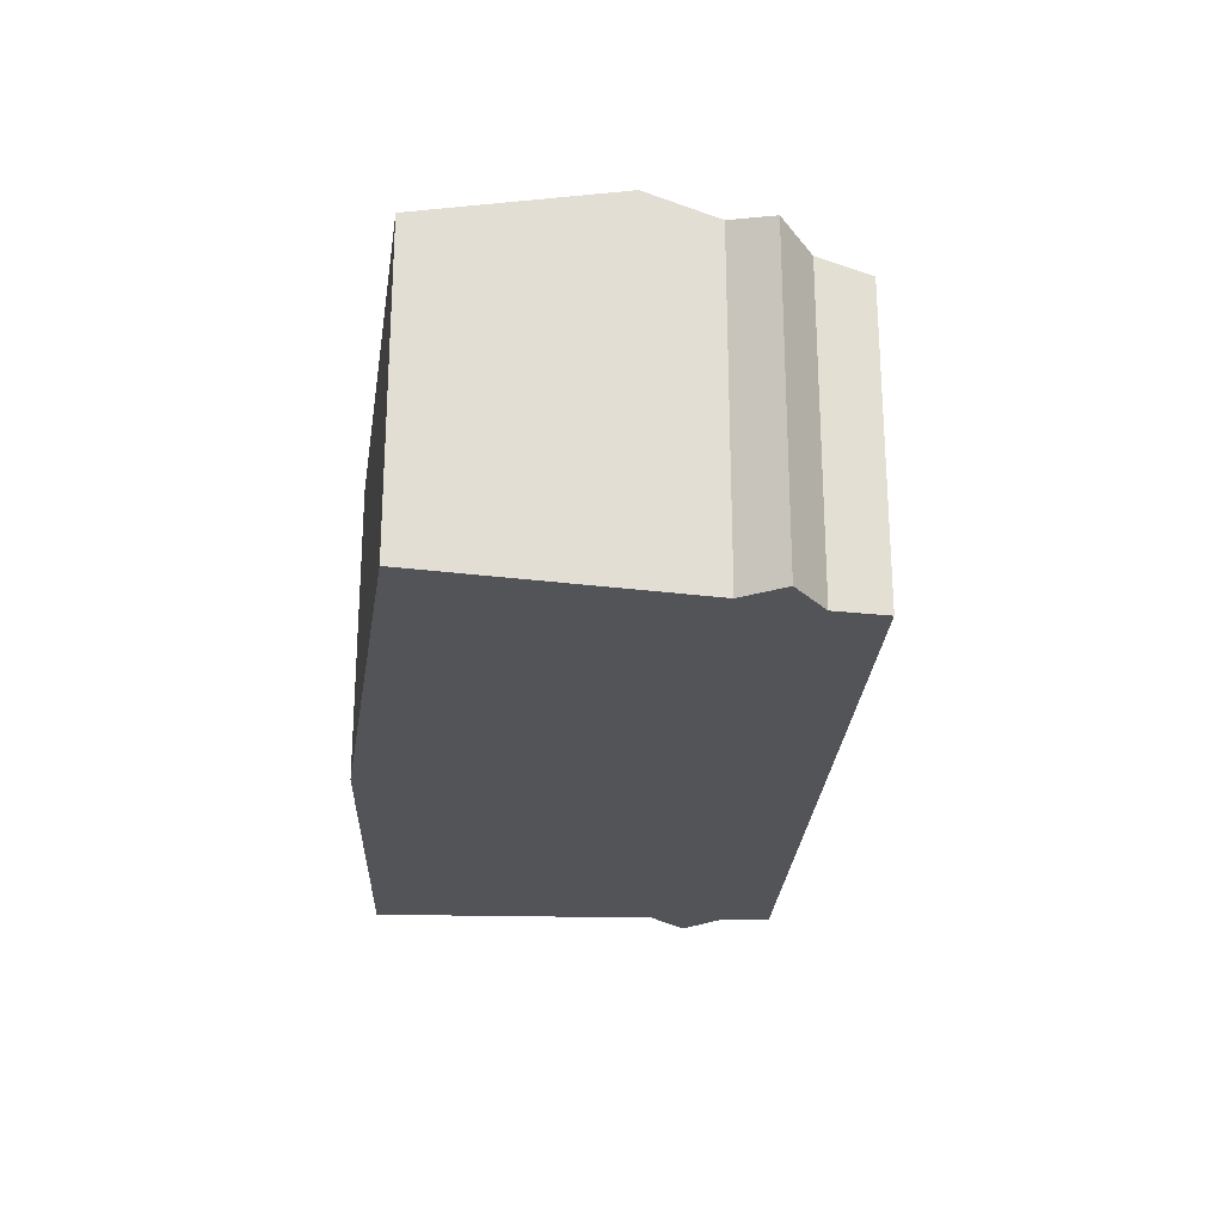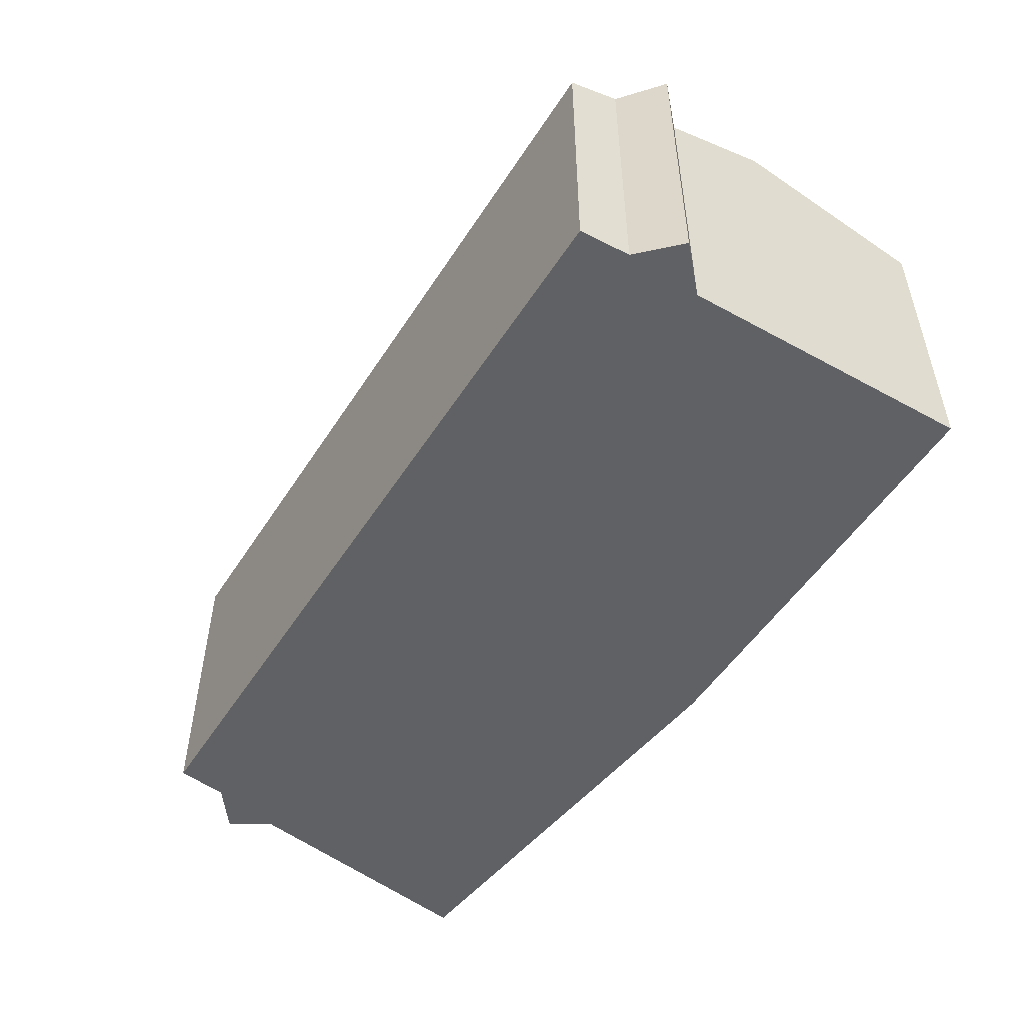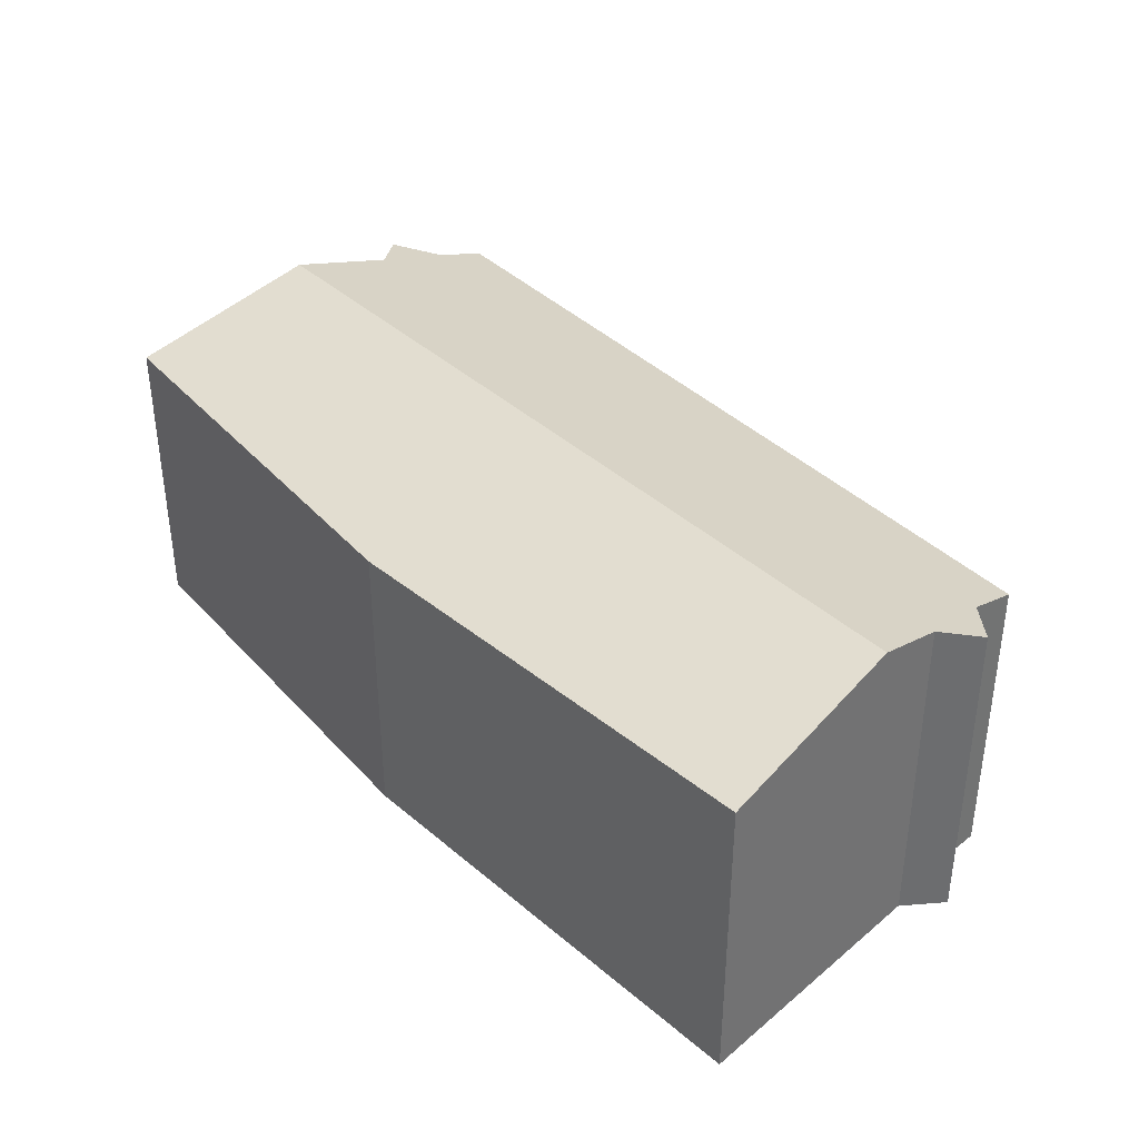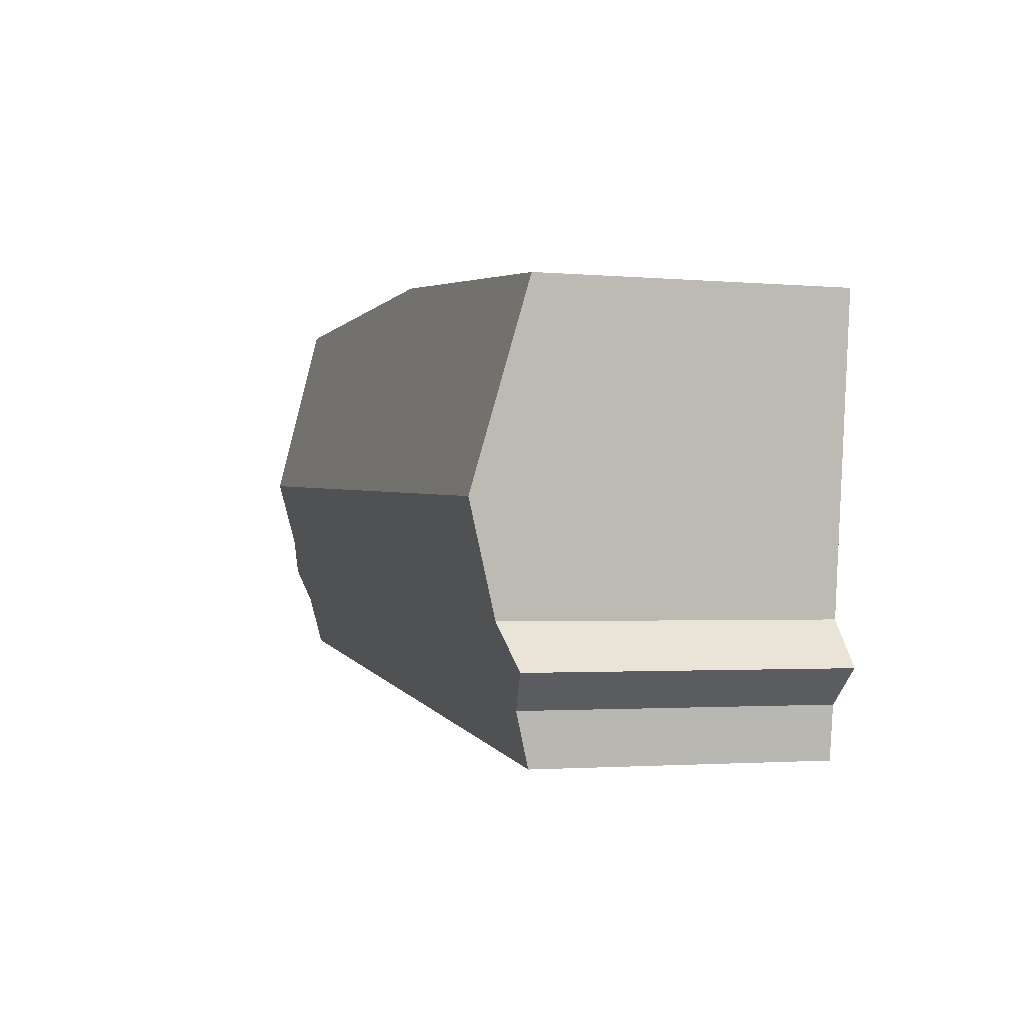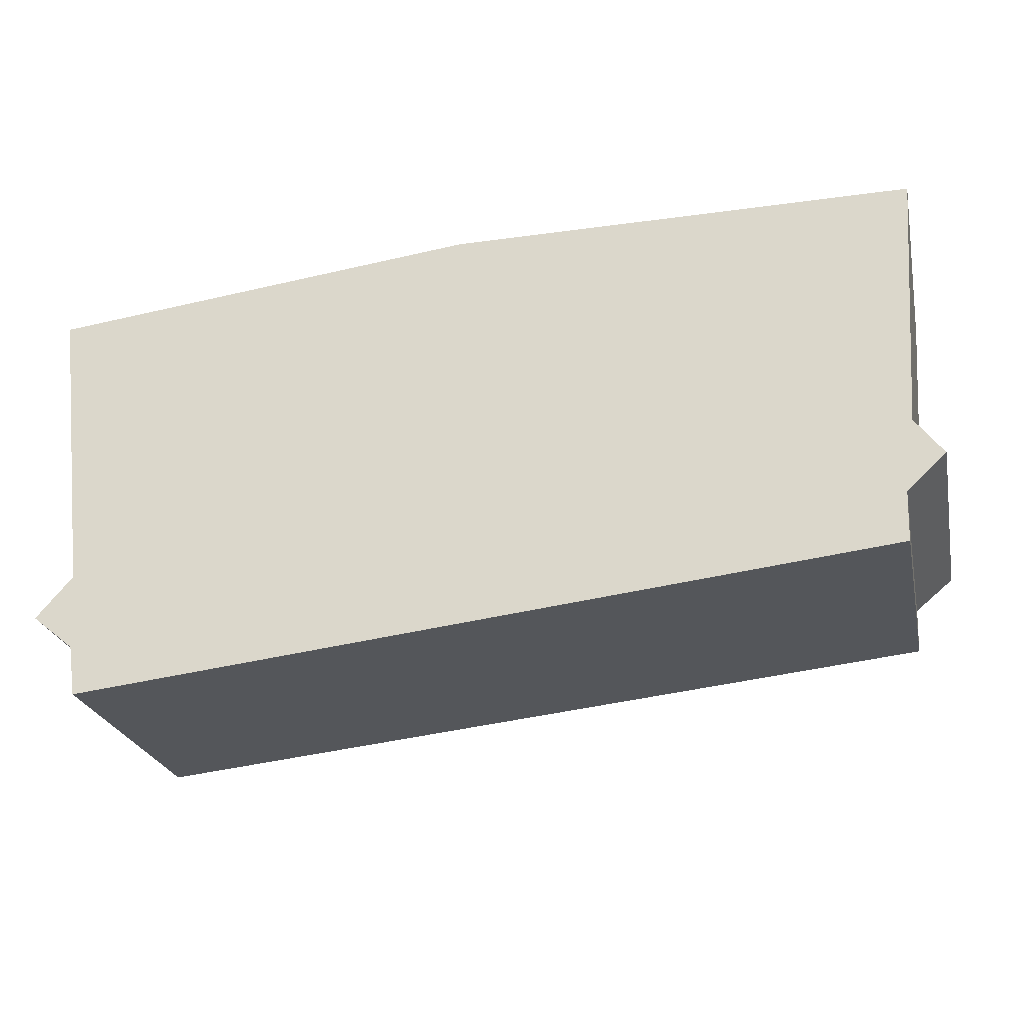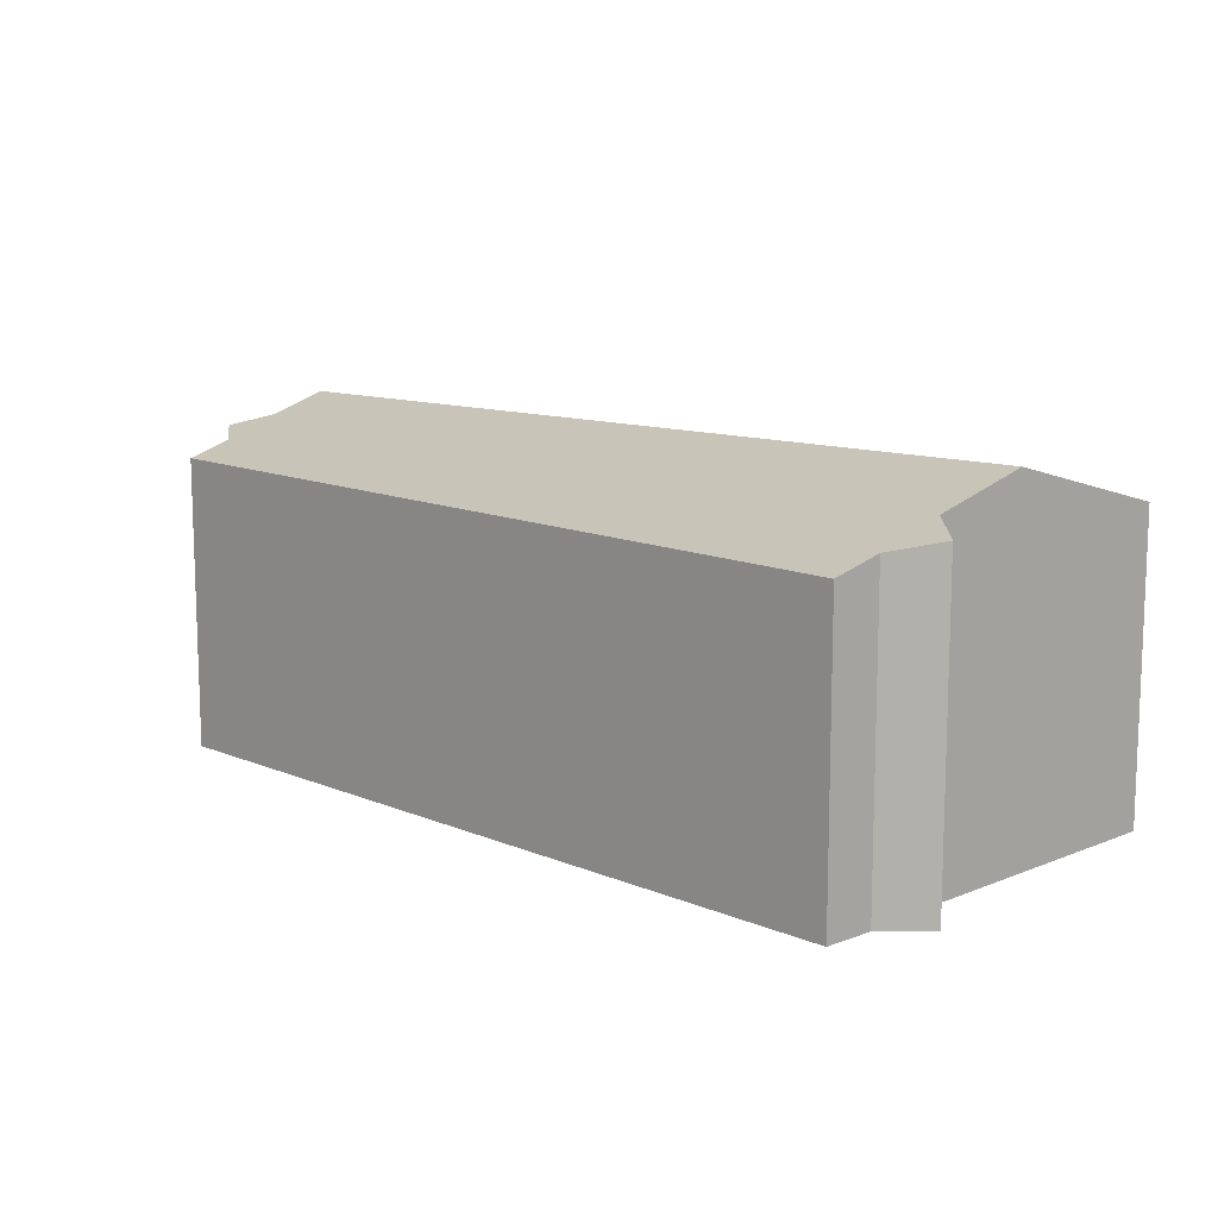
<metadata>
{"format":"obj","ext":"obj","renderer":"f3d","projection":"perspective","resolution":1024,"background":"white","views":[{"elev":-23.6,"azim":81.1,"up":"+Y"},{"elev":-50.4,"azim":-127.5,"up":"+Y"},{"elev":36.5,"azim":47.1,"up":"+Y"},{"elev":-2.1,"azim":-107.3,"up":"+Z"},{"elev":-24.8,"azim":12.4,"up":"+Z"},{"elev":11.5,"azim":-140.7,"up":"+Y"}]}
</metadata>
<code>
v  1.314 8.101 -1.923
v  7.658 8.062 -1.711
v  1.381 7.982 -2.381
v  10.74 8.101 -1.381
v  24.42 8.275 0.078
v  24.46 8.644 1.505
v  1.173 8.352 -0.962
v  0 8.618 5.277e-16
v  25.57 8.888 2.516
v  1.037 8.907 1.178
v  24.77 9.173 3.571
v  0.699 9.676 4.134
v  24.9 9.676 5.524
v  7.658 8.194 10.27
v  0.097 8.304 9.408
v  12.28 8.127 10.79
v  25.02 8.301 10.85
v  25.17 8.624 9.612
v  25.25 8.304 10.85
v  0 0 0
v  1.173 5.891e-17 -0.962
v  1.037 -7.213e-17 1.178
v  0.097 -5.761e-16 9.408
v  0.699 -2.531e-16 4.134
v  1.314 1.177e-16 -1.923
v  1.381 1.458e-16 -2.381
v  7.658 -6.287e-16 10.27
v  12.28 -6.608e-16 10.79
v  25.02 -6.645e-16 10.85
v  25.25 -6.646e-16 10.85
v  24.9 -3.382e-16 5.524
v  24.77 -2.187e-16 3.571
v  25.17 -5.886e-16 9.612
v  24.46 -9.215e-17 1.505
v  24.42 -4.776e-18 0.078
v  25.57 -1.541e-16 2.516
v  10.74 8.456e-17 -1.381
v  7.658 1.048e-16 -1.711
g defaultobject
f 1 2 3
f 2 1 4
f 4 1 5
f 5 1 6
f 6 1 7
f 6 7 8
f 6 8 9
f 9 8 10
f 9 10 11
f 11 10 12
f 11 12 13
f 14 12 15
f 12 14 13
f 13 14 16
f 13 16 17
f 13 17 18
f 18 17 19
f 7 20 8
f 20 7 21
f 8 22 10
f 22 8 20
f 22 12 10
f 12 22 15
f 15 22 23
f 23 22 24
f 1 21 7
f 21 1 3
f 21 3 25
f 25 3 26
f 23 14 15
f 14 23 16
f 16 23 27
f 16 27 28
f 28 17 16
f 17 28 29
f 17 29 19
f 19 29 30
f 30 18 19
f 18 30 13
f 13 30 11
f 11 30 31
f 11 31 32
f 31 30 33
f 34 5 6
f 5 34 35
f 32 9 11
f 9 32 36
f 36 6 9
f 6 36 34
f 35 4 5
f 4 35 37
f 4 37 2
f 2 37 3
f 3 37 38
f 3 38 26
f 20 21 22
f 29 33 30
f 33 29 28
f 33 28 31
f 31 28 32
f 32 28 34
f 34 28 35
f 35 28 37
f 37 28 27
f 37 27 23
f 37 23 38
f 38 23 22
f 38 22 26
f 22 23 24
f 26 22 25
f 25 22 21
f 34 36 32

</code>
